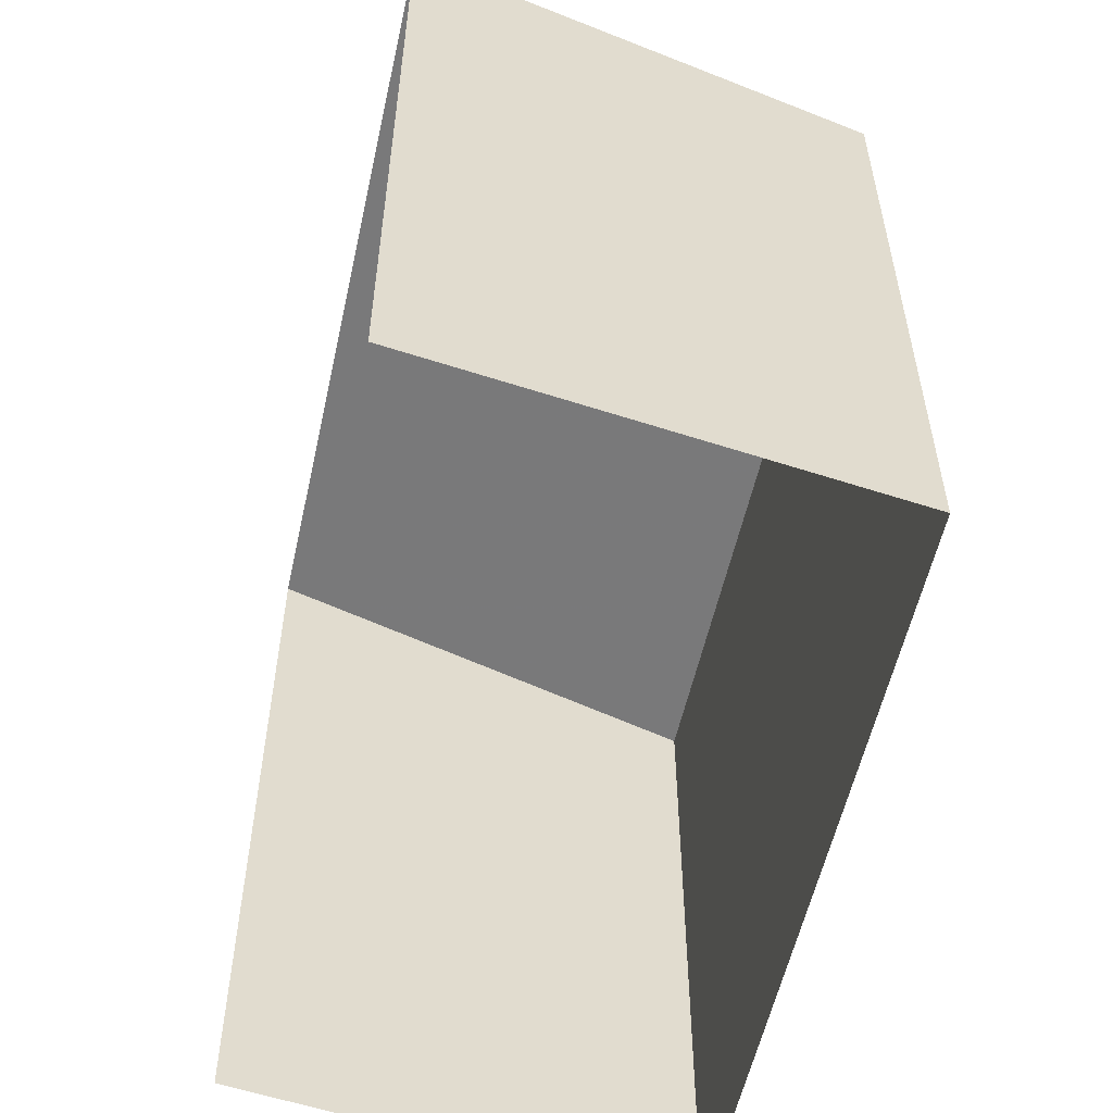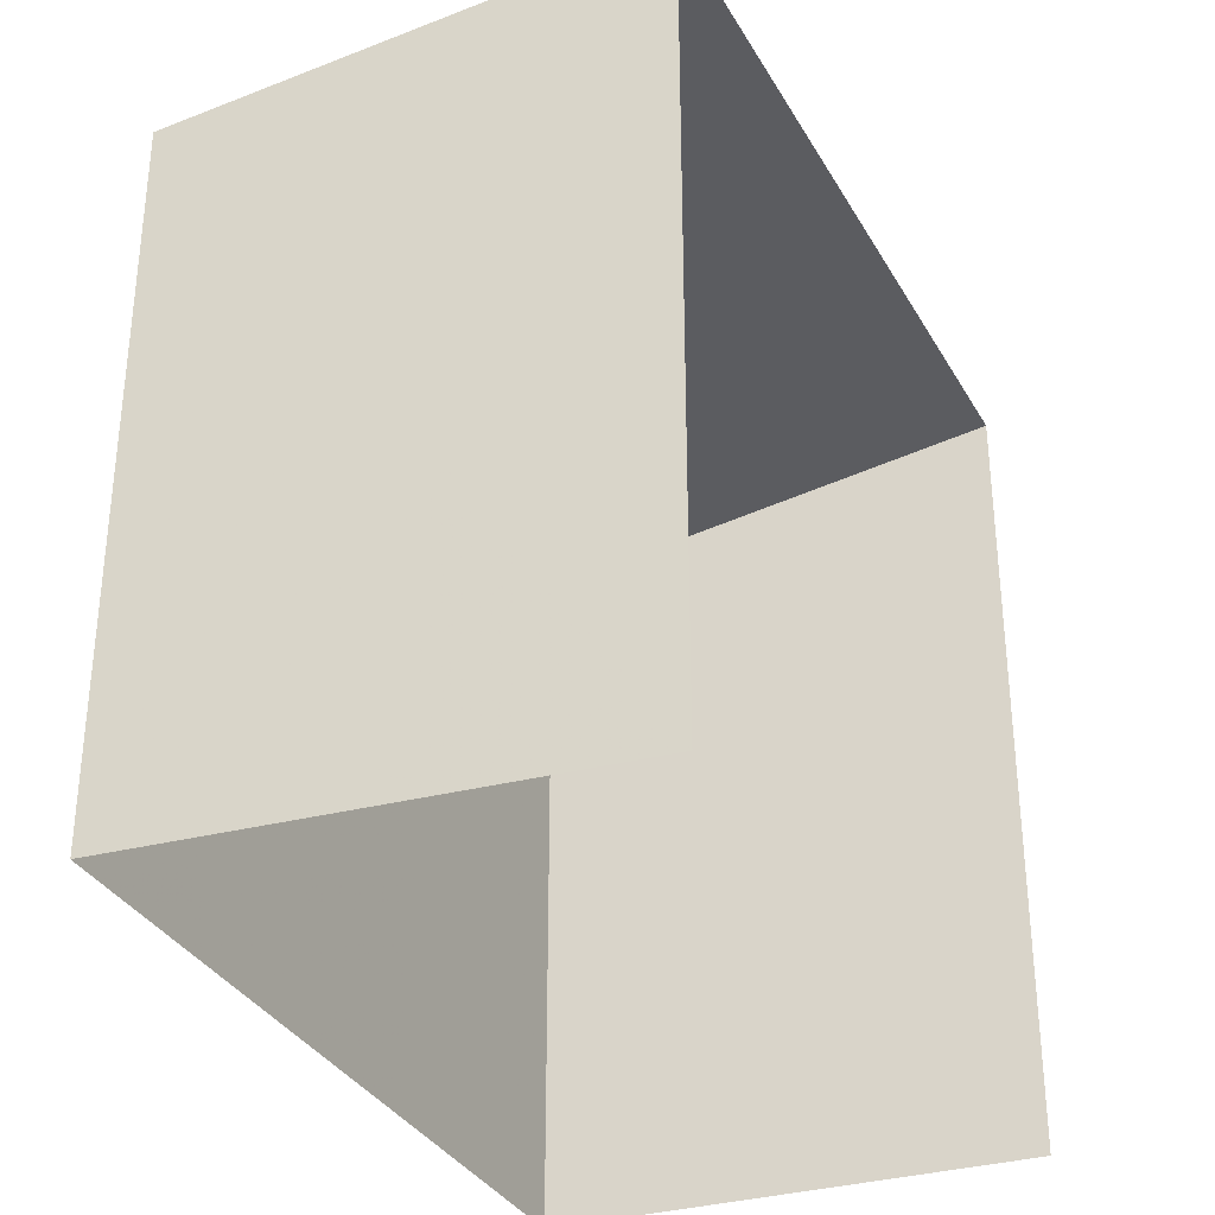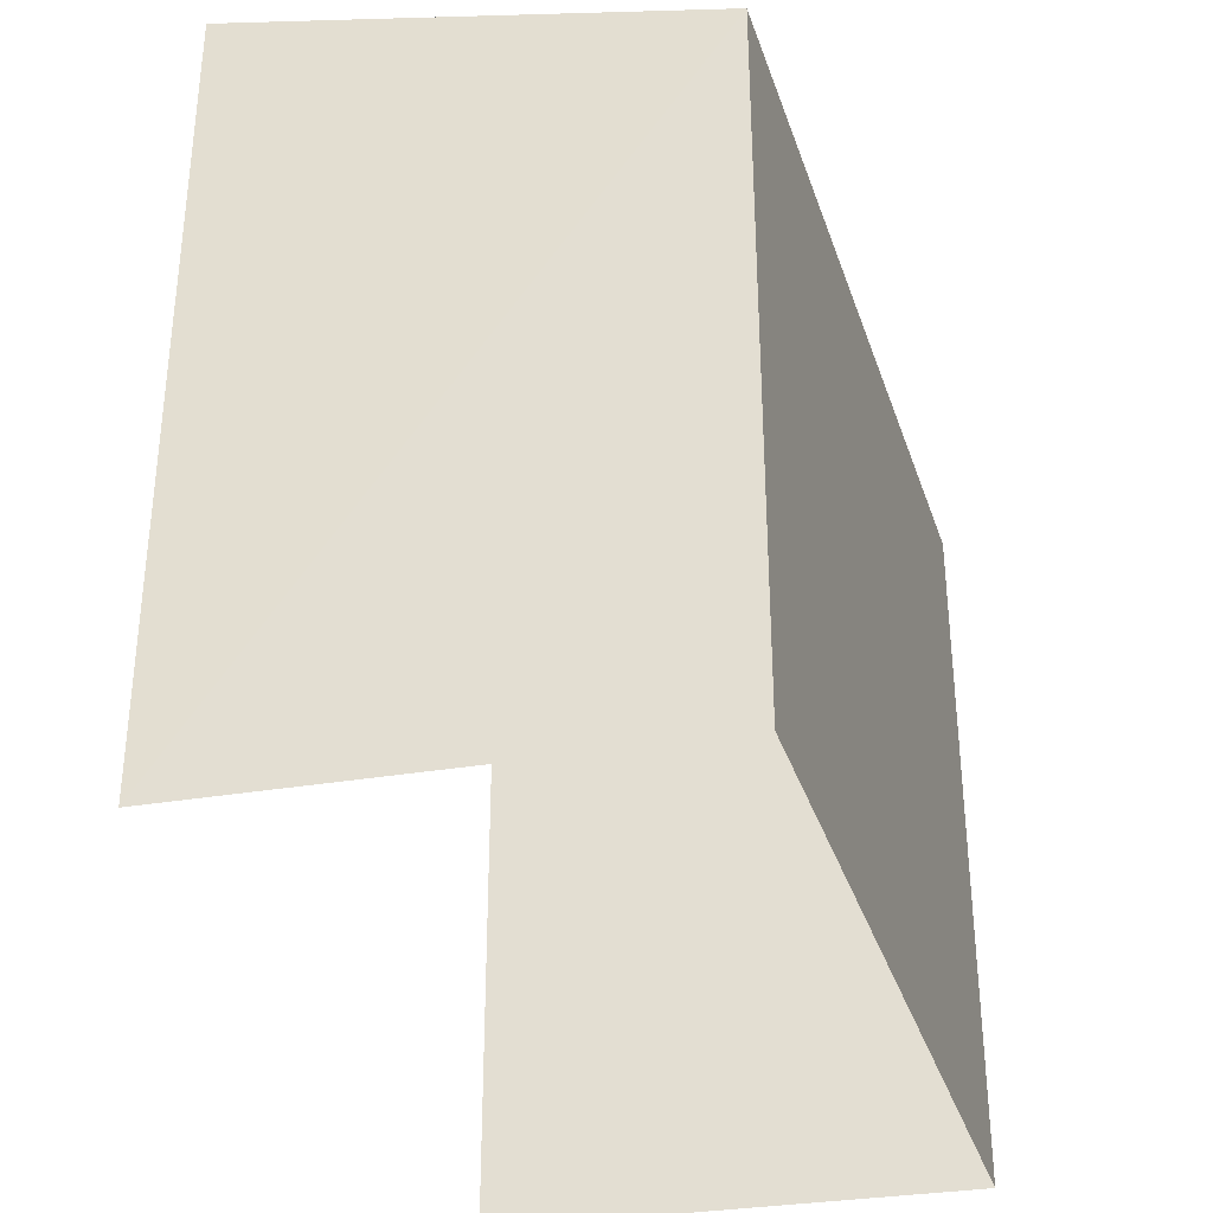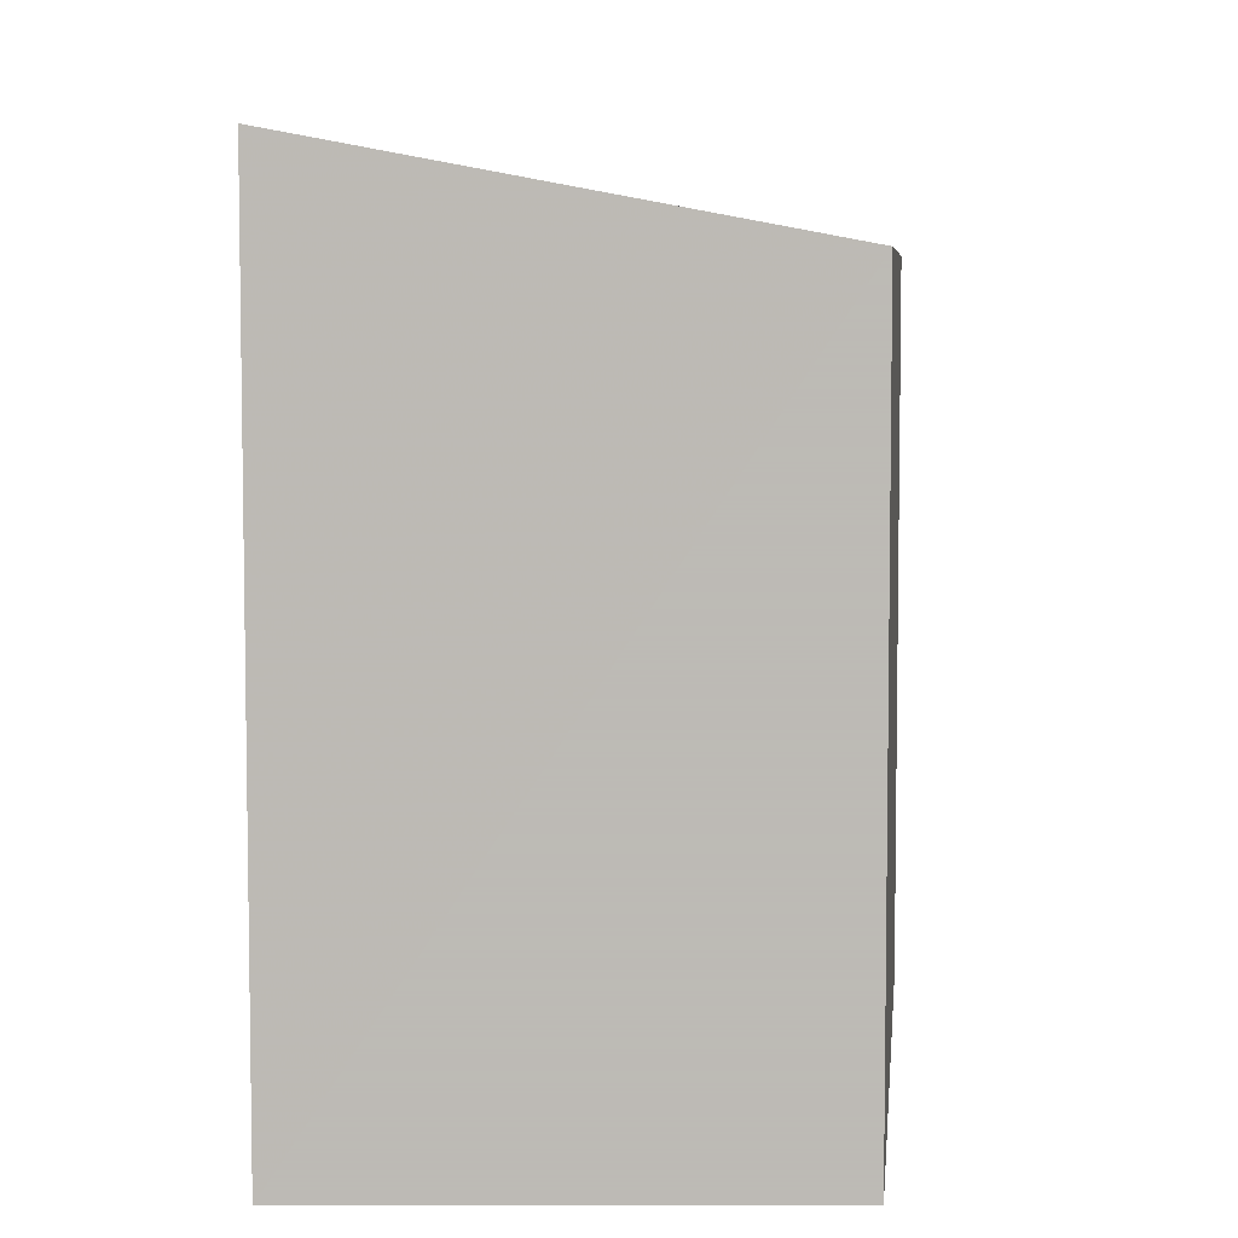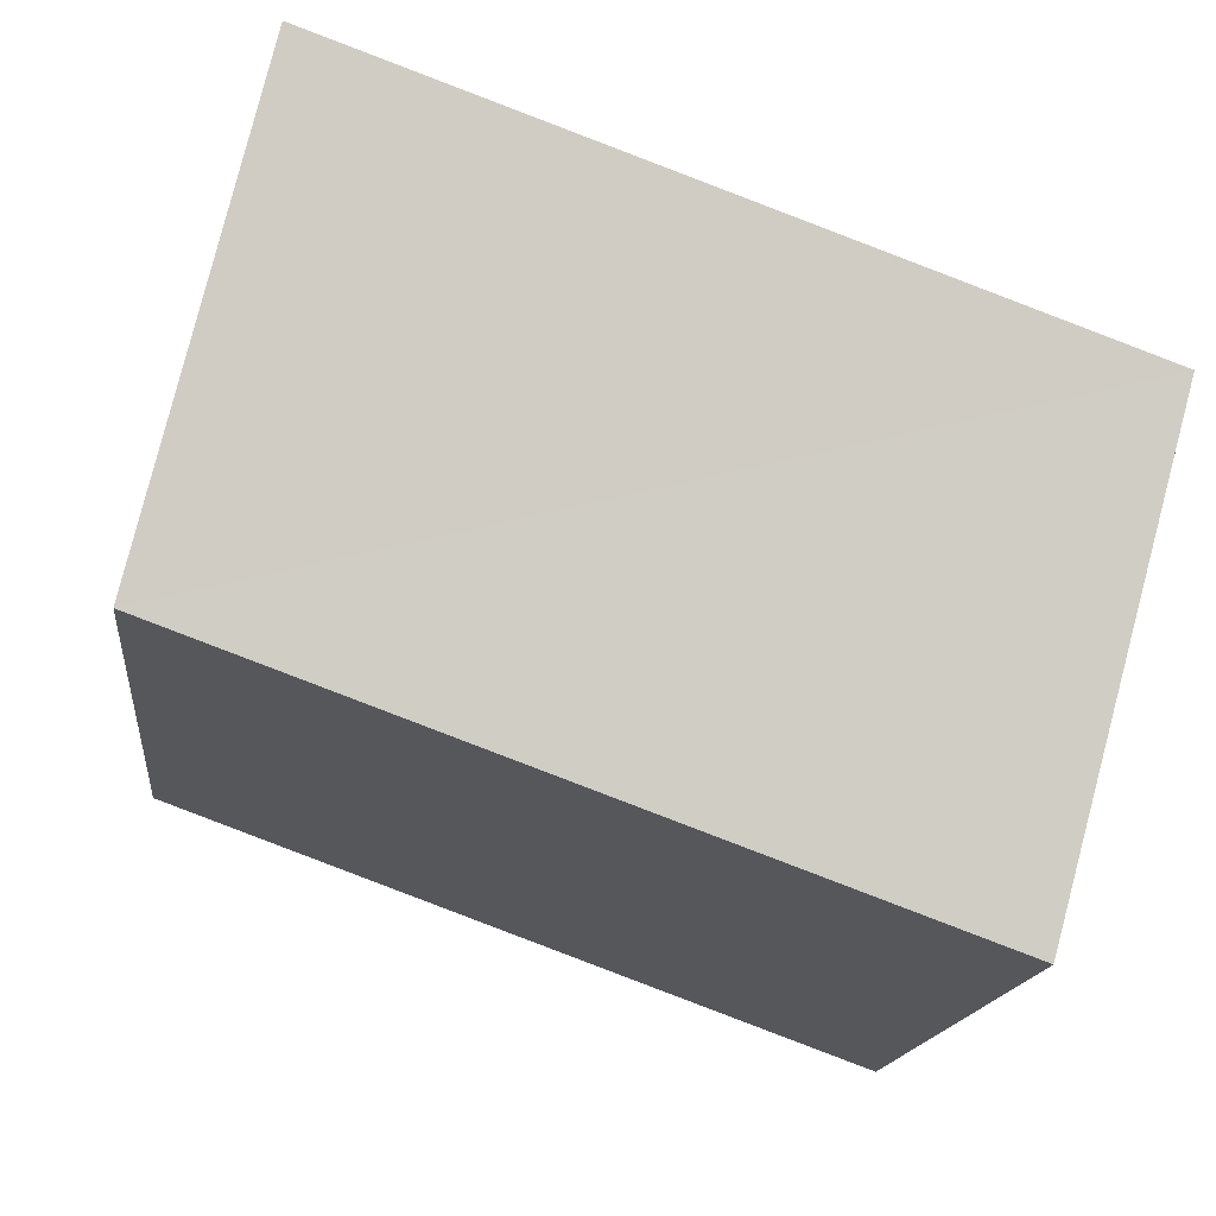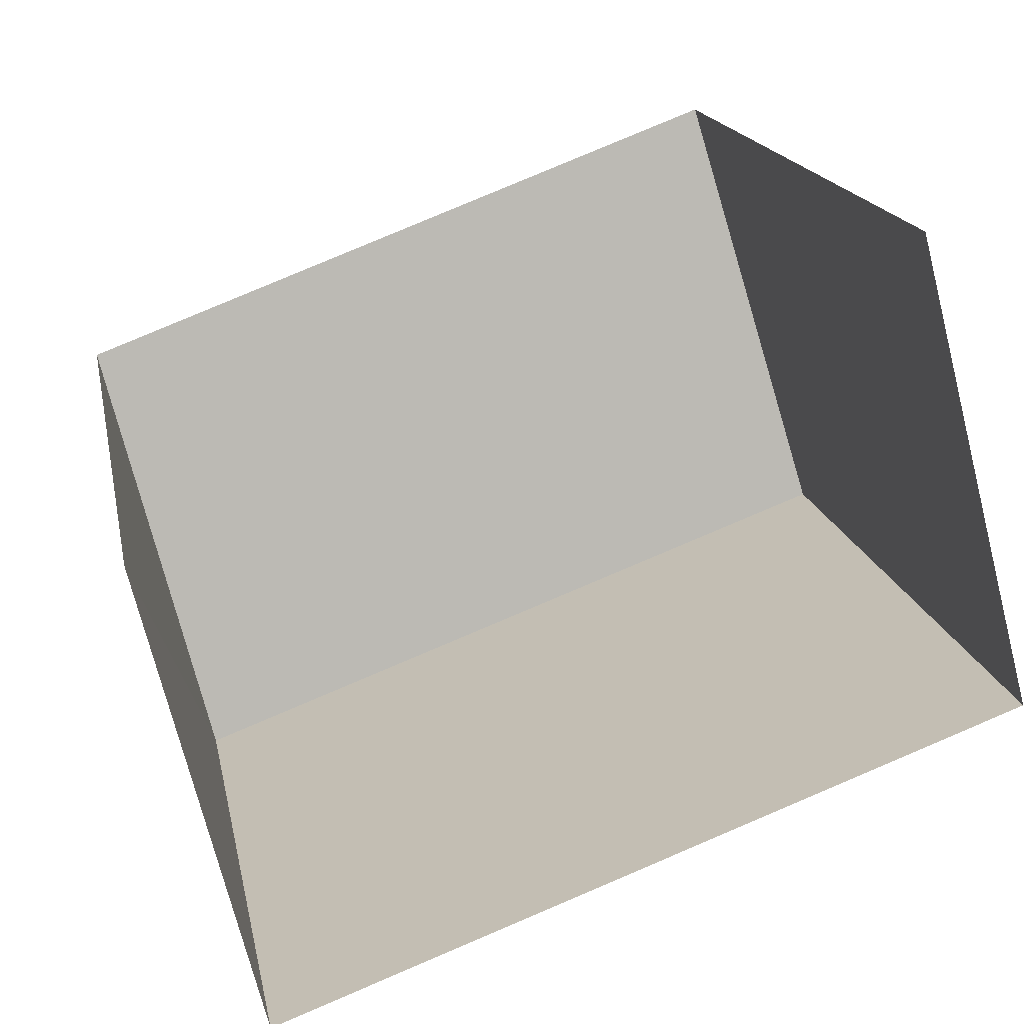
<metadata>
{"format":"obj","ext":"obj","renderer":"f3d","projection":"perspective","resolution":1024,"background":"white","views":[{"elev":-57.2,"azim":-122.8,"up":"+Z"},{"elev":-33.9,"azim":95.4,"up":"+Z"},{"elev":-35.8,"azim":-92.7,"up":"+Z"},{"elev":6.2,"azim":-104.3,"up":"+Z"},{"elev":-15.4,"azim":-6.0,"up":"+Y"},{"elev":16.8,"azim":169.2,"up":"+Y"}]}
</metadata>
<code>
v -2.237e+05 -1.278e+05 15.87
v -2.237e+05 -1.278e+05 15.87
v -2.237e+05 -1.278e+05 15.87
v -2.237e+05 -1.278e+05 15.87
v -2.237e+05 -1.278e+05 19.18
v -2.237e+05 -1.278e+05 18.82
v -2.237e+05 -1.278e+05 18.82
v -2.237e+05 -1.278e+05 19.18
f 1 2 3
f 1 4 2
f 8 2 4
f 8 5 2
f 5 6 7
f 5 8 6
f 6 4 1
f 6 8 4
f 6 1 3
f 7 6 3
f 7 3 2
f 5 7 2

</code>
